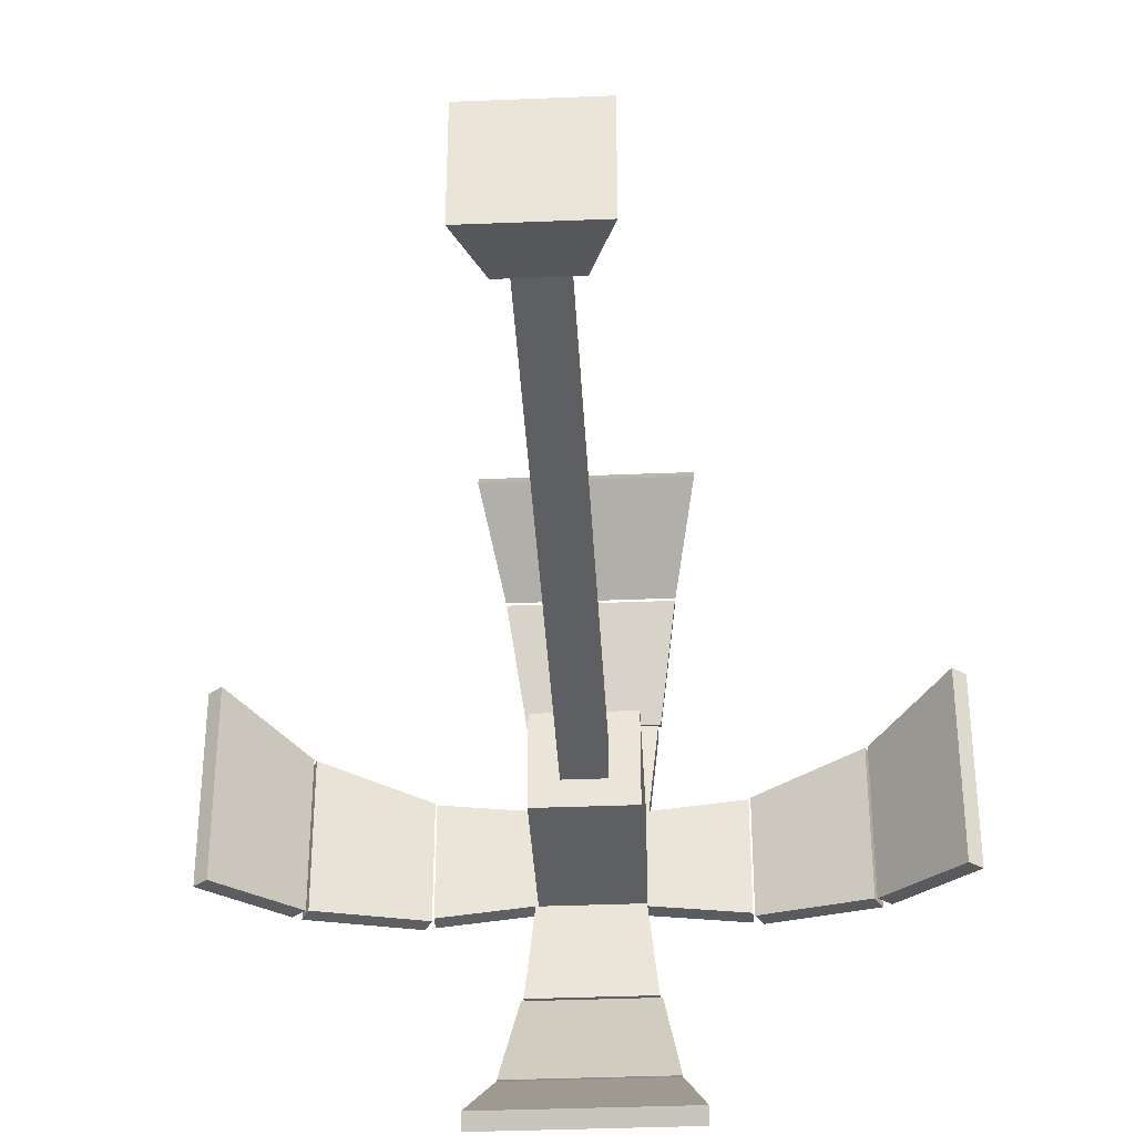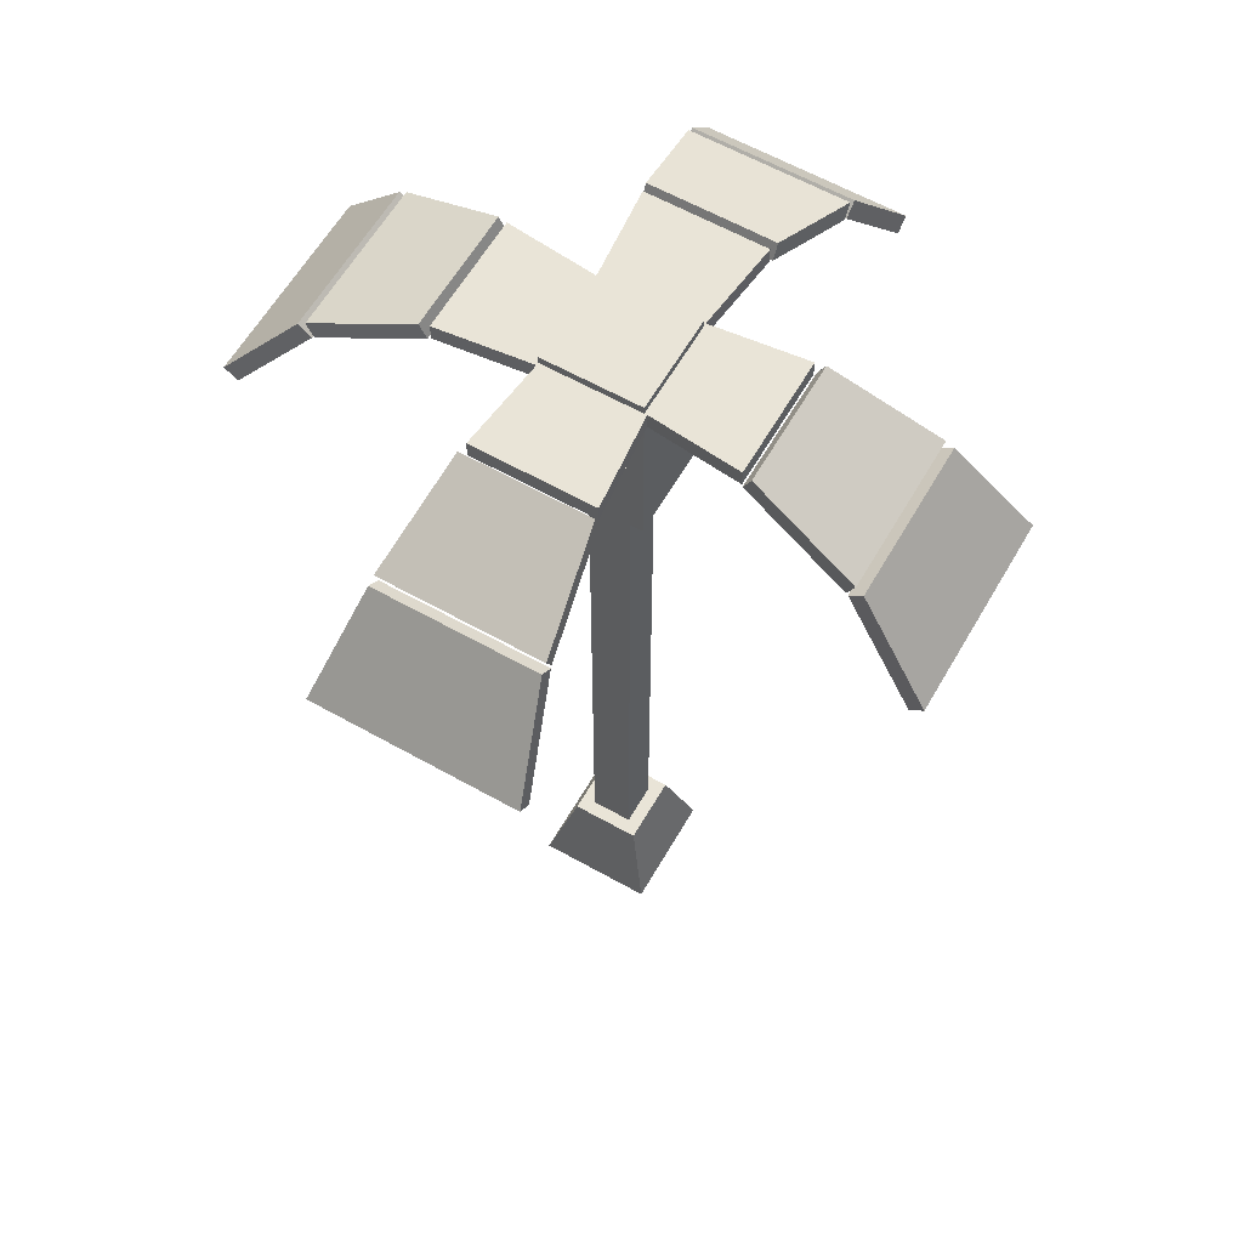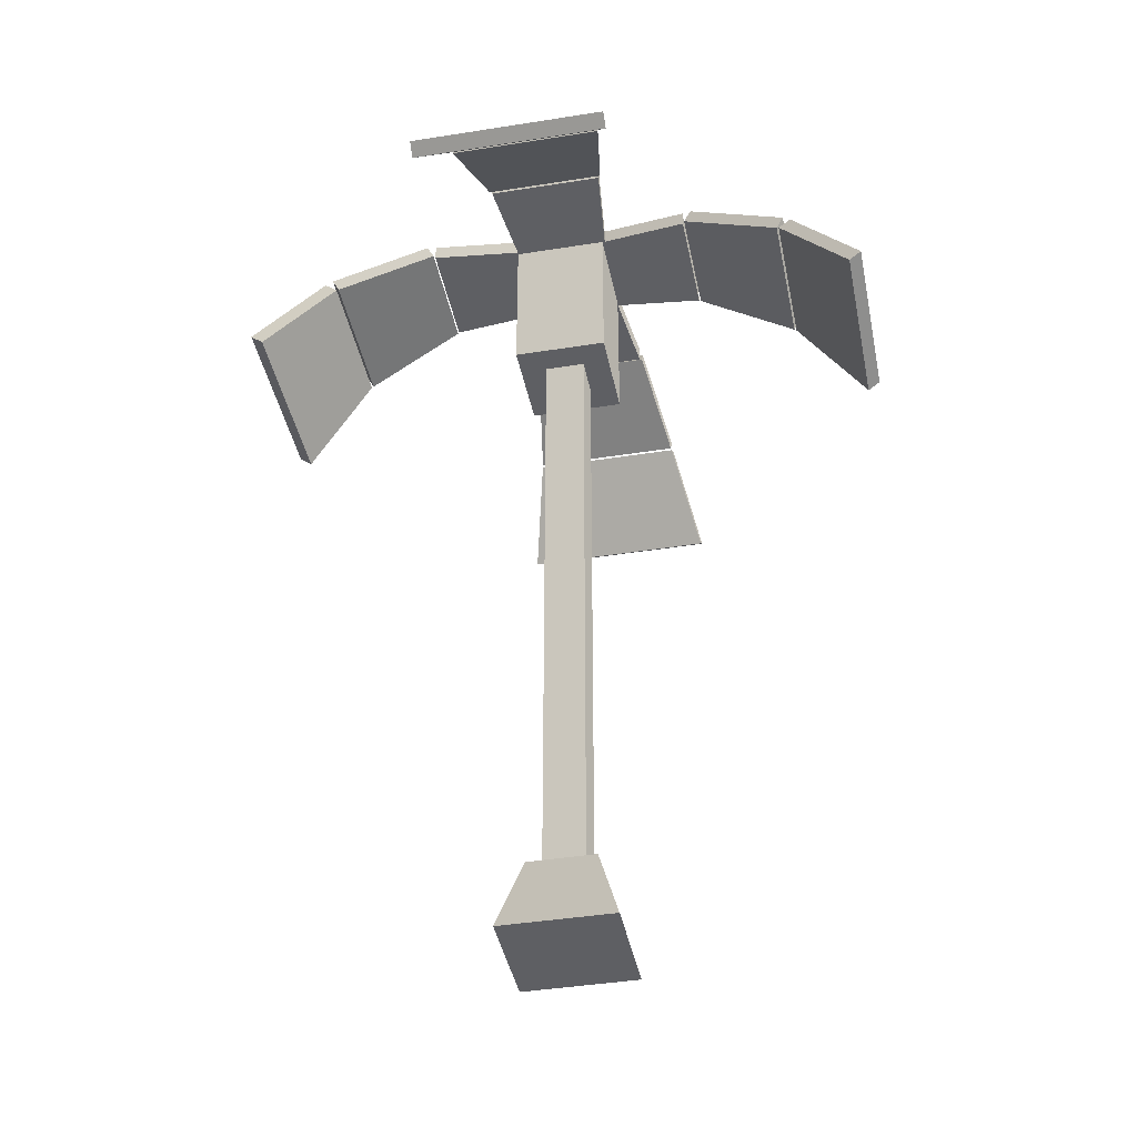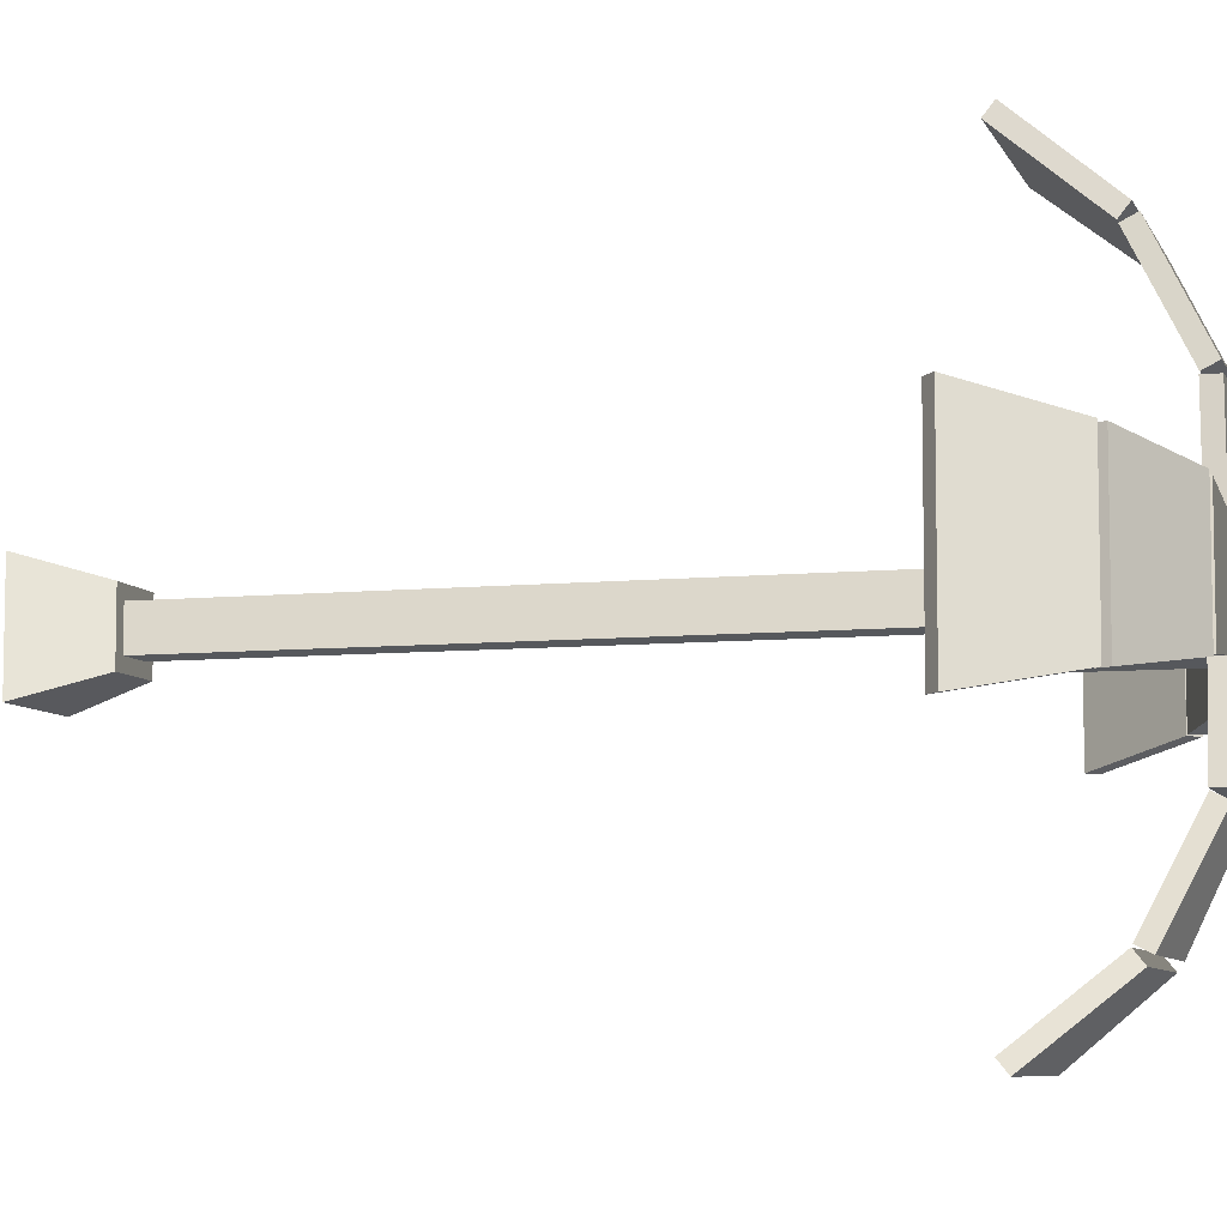
<metadata>
{"format":"obj","ext":"obj","renderer":"f3d","projection":"perspective","resolution":1024,"background":"white","views":[{"elev":-36.9,"azim":3.0,"up":"+Z"},{"elev":60.8,"azim":29.9,"up":"+Y"},{"elev":-40.6,"azim":11.1,"up":"+Y"},{"elev":-7.4,"azim":106.3,"up":"+Z"}]}
</metadata>
<code>
v -0.8882 9.694 2.86
v -0.8882 9.817 3.01
v -1.127 8.788 3.848
v -1.127 8.665 3.698
v -0.8882 9.817 3.01
v 0.9236 9.817 3.01
v 1.163 8.788 3.848
v -0.8882 9.817 3.01
v 1.163 8.788 3.848
v -1.127 8.788 3.848
v 0.9236 9.817 3.01
v 0.9236 9.694 2.86
v 1.163 8.665 3.698
v 1.163 8.788 3.848
v 0.9236 9.694 2.86
v -0.8882 9.694 2.86
v -1.127 8.665 3.698
v 0.9236 9.694 2.86
v -1.127 8.665 3.698
v 1.163 8.665 3.698
v -1.127 8.665 3.698
v -1.127 8.788 3.848
v 1.163 8.788 3.848
v 1.163 8.665 3.698
v 0.9236 9.694 2.86
v 0.9236 9.817 3.01
v -0.8882 9.817 3.01
v -0.8882 9.694 2.86
v -0.6935 10.3 1.646
v -0.6935 10.47 1.732
v -0.8813 9.878 2.921
v -0.8813 9.705 2.834
v -0.6935 10.47 1.732
v 0.7289 10.47 1.732
v 0.9167 9.878 2.921
v -0.6935 10.47 1.732
v 0.9167 9.878 2.921
v -0.8813 9.878 2.921
v 0.7289 10.47 1.732
v 0.7289 10.3 1.646
v 0.9167 9.705 2.834
v 0.9167 9.878 2.921
v 0.7289 10.3 1.646
v -0.6935 10.3 1.646
v -0.8813 9.705 2.834
v 0.7289 10.3 1.646
v -0.8813 9.705 2.834
v 0.9167 9.705 2.834
v -0.8813 9.705 2.834
v -0.8813 9.878 2.921
v 0.9167 9.878 2.921
v 0.9167 9.705 2.834
v 0.7289 10.3 1.646
v 0.7289 10.47 1.732
v -0.6935 10.47 1.732
v -0.6935 10.3 1.646
v -0.5237 10.28 0.2986
v -0.5237 10.48 0.2986
v -0.6667 10.48 1.626
v -0.6667 10.28 1.626
v -0.5237 10.48 0.2986
v 0.5591 10.48 0.2986
v 0.7021 10.48 1.626
v -0.5237 10.48 0.2986
v 0.7021 10.48 1.626
v -0.6667 10.48 1.626
v 0.5591 10.48 0.2986
v 0.5591 10.28 0.2986
v 0.7021 10.28 1.626
v 0.7021 10.48 1.626
v 0.5591 10.28 0.2986
v -0.5237 10.28 0.2986
v -0.6667 10.28 1.626
v 0.5591 10.28 0.2986
v -0.6667 10.28 1.626
v 0.7021 10.28 1.626
v -0.6667 10.28 1.626
v -0.6667 10.48 1.626
v 0.7021 10.48 1.626
v 0.7021 10.28 1.626
v 0.5591 10.28 0.2986
v 0.5591 10.48 0.2986
v -0.5237 10.48 0.2986
v -0.5237 10.28 0.2986
v -2.86 9.694 -0.8882
v -3.01 9.817 -0.8882
v -3.848 8.788 -1.127
v -3.698 8.665 -1.127
v -3.01 9.817 -0.8882
v -3.01 9.817 0.9236
v -3.848 8.788 1.163
v -3.01 9.817 -0.8882
v -3.848 8.788 1.163
v -3.848 8.788 -1.127
v -3.01 9.817 0.9236
v -2.86 9.694 0.9236
v -3.698 8.665 1.163
v -3.848 8.788 1.163
v -2.86 9.694 0.9236
v -2.86 9.694 -0.8882
v -3.698 8.665 -1.127
v -2.86 9.694 0.9236
v -3.698 8.665 -1.127
v -3.698 8.665 1.163
v -3.698 8.665 -1.127
v -3.848 8.788 -1.127
v -3.848 8.788 1.163
v -3.698 8.665 1.163
v -2.86 9.694 0.9236
v -3.01 9.817 0.9236
v -3.01 9.817 -0.8882
v -2.86 9.694 -0.8882
v -1.646 10.3 -0.6935
v -1.732 10.47 -0.6935
v -2.921 9.878 -0.8813
v -2.834 9.705 -0.8813
v -1.732 10.47 -0.6935
v -1.732 10.47 0.7289
v -2.921 9.878 0.9167
v -1.732 10.47 -0.6935
v -2.921 9.878 0.9167
v -2.921 9.878 -0.8813
v -1.732 10.47 0.7289
v -1.646 10.3 0.7289
v -2.834 9.705 0.9167
v -2.921 9.878 0.9167
v -1.646 10.3 0.7289
v -1.646 10.3 -0.6935
v -2.834 9.705 -0.8813
v -1.646 10.3 0.7289
v -2.834 9.705 -0.8813
v -2.834 9.705 0.9167
v -2.834 9.705 -0.8813
v -2.921 9.878 -0.8813
v -2.921 9.878 0.9167
v -2.834 9.705 0.9167
v -1.646 10.3 0.7289
v -1.732 10.47 0.7289
v -1.732 10.47 -0.6935
v -1.646 10.3 -0.6935
v -0.2986 10.28 -0.5237
v -0.2986 10.48 -0.5237
v -1.626 10.48 -0.6666
v -1.626 10.28 -0.6666
v -0.2986 10.48 -0.5237
v -0.2986 10.48 0.5591
v -1.626 10.48 0.7021
v -0.2986 10.48 -0.5237
v -1.626 10.48 0.7021
v -1.626 10.48 -0.6666
v -0.2986 10.48 0.5591
v -0.2986 10.28 0.5591
v -1.626 10.28 0.7021
v -1.626 10.48 0.7021
v -0.2986 10.28 0.5591
v -0.2986 10.28 -0.5237
v -1.626 10.28 -0.6666
v -0.2986 10.28 0.5591
v -1.626 10.28 -0.6666
v -1.626 10.28 0.7021
v -1.626 10.28 -0.6666
v -1.626 10.48 -0.6666
v -1.626 10.48 0.7021
v -1.626 10.28 0.7021
v -0.2986 10.28 0.5591
v -0.2986 10.48 0.5591
v -0.2986 10.48 -0.5237
v -0.2986 10.28 -0.5237
v 2.86 9.694 0.8882
v 3.01 9.817 0.8882
v 3.848 8.788 1.127
v 3.698 8.665 1.127
v 3.01 9.817 0.8882
v 3.01 9.817 -0.9236
v 3.848 8.788 -1.163
v 3.01 9.817 0.8882
v 3.848 8.788 -1.163
v 3.848 8.788 1.127
v 3.01 9.817 -0.9236
v 2.86 9.694 -0.9236
v 3.698 8.665 -1.163
v 3.848 8.788 -1.163
v 2.86 9.694 -0.9236
v 2.86 9.694 0.8882
v 3.698 8.665 1.127
v 2.86 9.694 -0.9236
v 3.698 8.665 1.127
v 3.698 8.665 -1.163
v 3.698 8.665 1.127
v 3.848 8.788 1.127
v 3.848 8.788 -1.163
v 3.698 8.665 -1.163
v 2.86 9.694 -0.9236
v 3.01 9.817 -0.9236
v 3.01 9.817 0.8882
v 2.86 9.694 0.8882
v 1.646 10.3 0.6935
v 1.732 10.47 0.6935
v 2.921 9.878 0.8813
v 2.834 9.705 0.8813
v 1.732 10.47 0.6935
v 1.732 10.47 -0.7289
v 2.921 9.878 -0.9167
v 1.732 10.47 0.6935
v 2.921 9.878 -0.9167
v 2.921 9.878 0.8813
v 1.732 10.47 -0.7289
v 1.646 10.3 -0.7289
v 2.834 9.705 -0.9167
v 2.921 9.878 -0.9167
v 1.646 10.3 -0.7289
v 1.646 10.3 0.6935
v 2.834 9.705 0.8813
v 1.646 10.3 -0.7289
v 2.834 9.705 0.8813
v 2.834 9.705 -0.9167
v 2.834 9.705 0.8813
v 2.921 9.878 0.8813
v 2.921 9.878 -0.9167
v 2.834 9.705 -0.9167
v 1.646 10.3 -0.7289
v 1.732 10.47 -0.7289
v 1.732 10.47 0.6935
v 1.646 10.3 0.6935
v 0.2986 10.28 0.5237
v 0.2986 10.48 0.5237
v 1.626 10.48 0.6666
v 1.626 10.28 0.6666
v 0.2986 10.48 0.5237
v 0.2986 10.48 -0.5591
v 1.626 10.48 -0.7021
v 0.2986 10.48 0.5237
v 1.626 10.48 -0.7021
v 1.626 10.48 0.6666
v 0.2986 10.48 -0.5591
v 0.2986 10.28 -0.5591
v 1.626 10.28 -0.7021
v 1.626 10.48 -0.7021
v 0.2986 10.28 -0.5591
v 0.2986 10.28 0.5237
v 1.626 10.28 0.6666
v 0.2986 10.28 -0.5591
v 1.626 10.28 0.6666
v 1.626 10.28 -0.7021
v 1.626 10.28 0.6666
v 1.626 10.48 0.6666
v 1.626 10.48 -0.7021
v 1.626 10.28 -0.7021
v 0.2986 10.28 -0.5591
v 0.2986 10.48 -0.5591
v 0.2986 10.48 0.5237
v 0.2986 10.28 0.5237
v 0.8882 9.694 -2.86
v 0.8882 9.817 -3.01
v 1.127 8.788 -3.848
v 1.127 8.665 -3.698
v 0.8882 9.817 -3.01
v -0.9236 9.817 -3.01
v -1.163 8.788 -3.848
v 0.8882 9.817 -3.01
v -1.163 8.788 -3.848
v 1.127 8.788 -3.848
v -0.9236 9.817 -3.01
v -0.9236 9.694 -2.86
v -1.163 8.665 -3.698
v -1.163 8.788 -3.848
v -0.9236 9.694 -2.86
v 0.8882 9.694 -2.86
v 1.127 8.665 -3.698
v -0.9236 9.694 -2.86
v 1.127 8.665 -3.698
v -1.163 8.665 -3.698
v 1.127 8.665 -3.698
v 1.127 8.788 -3.848
v -1.163 8.788 -3.848
v -1.163 8.665 -3.698
v -0.9236 9.694 -2.86
v -0.9236 9.817 -3.01
v 0.8882 9.817 -3.01
v 0.8882 9.694 -2.86
v 0.6935 10.3 -1.646
v 0.6935 10.47 -1.732
v 0.8813 9.878 -2.921
v 0.8813 9.705 -2.834
v 0.6935 10.47 -1.732
v -0.7289 10.47 -1.732
v -0.9167 9.878 -2.921
v 0.6935 10.47 -1.732
v -0.9167 9.878 -2.921
v 0.8813 9.878 -2.921
v -0.7289 10.47 -1.732
v -0.7289 10.3 -1.646
v -0.9167 9.705 -2.834
v -0.9167 9.878 -2.921
v -0.7289 10.3 -1.646
v 0.6935 10.3 -1.646
v 0.8813 9.705 -2.834
v -0.7289 10.3 -1.646
v 0.8813 9.705 -2.834
v -0.9167 9.705 -2.834
v 0.8813 9.705 -2.834
v 0.8813 9.878 -2.921
v -0.9167 9.878 -2.921
v -0.9167 9.705 -2.834
v -0.7289 10.3 -1.646
v -0.7289 10.47 -1.732
v 0.6935 10.47 -1.732
v 0.6935 10.3 -1.646
v 0.5237 10.28 -0.2986
v 0.5237 10.48 -0.2986
v 0.6666 10.48 -1.626
v 0.6666 10.28 -1.626
v 0.5237 10.48 -0.2986
v -0.5591 10.48 -0.2986
v -0.7021 10.48 -1.626
v 0.5237 10.48 -0.2986
v -0.7021 10.48 -1.626
v 0.6666 10.48 -1.626
v -0.5591 10.48 -0.2986
v -0.5591 10.28 -0.2986
v -0.7021 10.28 -1.626
v -0.7021 10.48 -1.626
v -0.5591 10.28 -0.2986
v 0.5237 10.28 -0.2986
v 0.6666 10.28 -1.626
v -0.5591 10.28 -0.2986
v 0.6666 10.28 -1.626
v -0.7021 10.28 -1.626
v 0.6666 10.28 -1.626
v 0.6666 10.48 -1.626
v -0.7021 10.48 -1.626
v -0.7021 10.28 -1.626
v -0.5591 10.28 -0.2986
v -0.5591 10.48 -0.2986
v 0.5237 10.48 -0.2986
v 0.5237 10.28 -0.2986
v -0.239 0.9285 0.239
v -0.239 8.427 0.239
v 0.239 8.427 0.239
v 0.239 0.9285 0.239
v -0.5565 10.57 0.5565
v -0.5565 10.57 -0.5565
v 0.5565 10.57 -0.5565
v 0.5565 10.57 0.5565
v -0.239 8.427 -0.239
v -0.239 0.9285 -0.239
v 0.239 0.9285 -0.239
v 0.239 8.427 -0.239
v -0.6607 0 -0.6607
v -0.6607 0 0.6607
v 0.6607 0 0.6607
v 0.6607 0 -0.6607
v 0.239 0.9285 0.239
v 0.239 8.427 0.239
v 0.239 8.427 -0.239
v 0.239 0.9285 -0.239
v -0.239 0.9285 -0.239
v -0.239 8.427 -0.239
v -0.239 8.427 0.239
v -0.239 0.9285 0.239
v -0.239 0.9285 -0.239
v -0.3947 0.9285 -0.3947
v 0.3947 0.9285 -0.3947
v -0.239 0.9285 -0.239
v 0.239 0.9285 -0.239
v 0.3947 0.9285 0.3947
v 0.239 0.9285 0.239
v -0.239 0.9285 0.239
v -0.3947 0.9285 0.3947
v 0.239 0.9285 0.239
v -0.3947 0.9285 -0.3947
v -0.6607 0 -0.6607
v 0.6607 0 -0.6607
v 0.6607 0 -0.6607
v 0.3947 0.9285 -0.3947
v 0.3947 0.9285 -0.3947
v 0.6607 0 -0.6607
v 0.6607 0 0.6607
v 0.3947 0.9285 -0.3947
v 0.3947 0.9285 0.3947
v 0.3947 0.9285 0.3947
v 0.6607 0 0.6607
v -0.6607 0 0.6607
v -0.6607 0 0.6607
v -0.3947 0.9285 0.3947
v -0.3947 0.9285 0.3947
v -0.6607 0 0.6607
v -0.6607 0 -0.6607
v -0.3947 0.9285 0.3947
v -0.3947 0.9285 -0.3947
v -0.239 8.427 0.239
v -0.5565 8.427 0.5565
v 0.5565 8.427 0.5565
v -0.239 8.427 -0.239
v -0.5565 8.427 -0.5565
v -0.239 8.427 0.239
v 0.239 8.427 0.239
v 0.239 8.427 0.239
v 0.5565 8.427 -0.5565
v 0.239 8.427 -0.239
v 0.239 8.427 -0.239
v -0.239 8.427 -0.239
v -0.5565 8.427 0.5565
v -0.5565 10.38 0.5565
v 0.5565 10.38 0.5565
v 0.5565 8.427 0.5565
v 0.5565 8.427 0.5565
v 0.5565 10.38 0.5565
v 0.5565 10.38 -0.5565
v 0.5565 8.427 -0.5565
v 0.5565 8.427 -0.5565
v 0.5565 10.38 -0.5565
v -0.5565 10.38 -0.5565
v -0.5565 8.427 -0.5565
v -0.5565 8.427 -0.5565
v -0.5565 10.38 -0.5565
v -0.5565 10.38 0.5565
v -0.5565 8.427 0.5565
v -0.5565 10.38 0.5565
v -0.5565 10.57 0.5565
v 0.5565 10.57 0.5565
v 0.5565 10.38 0.5565
v -0.5565 10.38 -0.5565
v -0.5565 10.57 -0.5565
v -0.5565 10.57 0.5565
v -0.5565 10.38 0.5565
v 0.5565 10.38 -0.5565
v 0.5565 10.57 -0.5565
v -0.5565 10.57 -0.5565
v -0.5565 10.38 -0.5565
v 0.5565 10.38 0.5565
v 0.5565 10.57 0.5565
v 0.5565 10.57 -0.5565
v 0.5565 10.38 -0.5565
g palm_03_(5)_582_23
f 1 3 2
f 1 4 3
f 5 7 6
f 8 10 9
f 11 13 12
f 11 14 13
f 15 17 16
f 18 20 19
f 21 23 22
f 21 24 23
f 25 27 26
f 25 28 27
f 29 31 30
f 29 32 31
f 33 35 34
f 36 38 37
f 39 41 40
f 39 42 41
f 43 45 44
f 46 48 47
f 49 51 50
f 49 52 51
f 53 55 54
f 53 56 55
f 57 59 58
f 57 60 59
f 61 63 62
f 64 66 65
f 67 69 68
f 67 70 69
f 71 73 72
f 74 76 75
f 77 79 78
f 77 80 79
f 81 83 82
f 81 84 83
f 85 87 86
f 85 88 87
f 89 91 90
f 92 94 93
f 95 97 96
f 95 98 97
f 99 101 100
f 102 104 103
f 105 107 106
f 105 108 107
f 109 111 110
f 109 112 111
f 113 115 114
f 113 116 115
f 117 119 118
f 120 122 121
f 123 125 124
f 123 126 125
f 127 129 128
f 130 132 131
f 133 135 134
f 133 136 135
f 137 139 138
f 137 140 139
f 141 143 142
f 141 144 143
f 145 147 146
f 148 150 149
f 151 153 152
f 151 154 153
f 155 157 156
f 158 160 159
f 161 163 162
f 161 164 163
f 165 167 166
f 165 168 167
f 169 171 170
f 169 172 171
f 173 175 174
f 176 178 177
f 179 181 180
f 179 182 181
f 183 185 184
f 186 188 187
f 189 191 190
f 189 192 191
f 193 195 194
f 193 196 195
f 197 199 198
f 197 200 199
f 201 203 202
f 204 206 205
f 207 209 208
f 207 210 209
f 211 213 212
f 214 216 215
f 217 219 218
f 217 220 219
f 221 223 222
f 221 224 223
f 225 227 226
f 225 228 227
f 229 231 230
f 232 234 233
f 235 237 236
f 235 238 237
f 239 241 240
f 242 244 243
f 245 247 246
f 245 248 247
f 249 251 250
f 249 252 251
f 253 255 254
f 253 256 255
f 257 259 258
f 260 262 261
f 263 265 264
f 263 266 265
f 267 269 268
f 270 272 271
f 273 275 274
f 273 276 275
f 277 279 278
f 277 280 279
f 281 283 282
f 281 284 283
f 285 287 286
f 288 290 289
f 291 293 292
f 291 294 293
f 295 297 296
f 298 300 299
f 301 303 302
f 301 304 303
f 305 307 306
f 305 308 307
f 309 311 310
f 309 312 311
f 313 315 314
f 316 318 317
f 319 321 320
f 319 322 321
f 323 325 324
f 326 328 327
f 329 331 330
f 329 332 331
f 333 335 334
f 333 336 335
f 337 339 338
f 337 340 339
f 341 343 342
f 341 344 343
f 345 347 346
f 345 348 347
f 349 351 350
f 349 352 351
f 353 355 354
f 353 356 355
f 357 359 358
f 357 360 359
f 361 363 362
f 364 365 363
f 365 366 363
f 365 367 366
f 368 364 362
f 367 368 369
f 368 362 369
f 370 369 366
f 371 373 372
f 371 375 374
f 376 378 377
f 379 380 378
f 381 383 382
f 381 385 384
f 386 388 387
f 389 390 388
f 391 393 392
f 394 391 392
f 394 392 395
f 396 397 393
f 398 399 393
f 398 400 399
f 400 395 399
f 401 402 395
f 403 405 404
f 403 406 405
f 407 409 408
f 407 410 409
f 411 413 412
f 411 414 413
f 415 417 416
f 415 418 417
f 419 421 420
f 419 422 421
f 423 425 424
f 423 426 425
f 427 429 428
f 427 430 429
f 431 433 432
f 431 434 433

</code>
